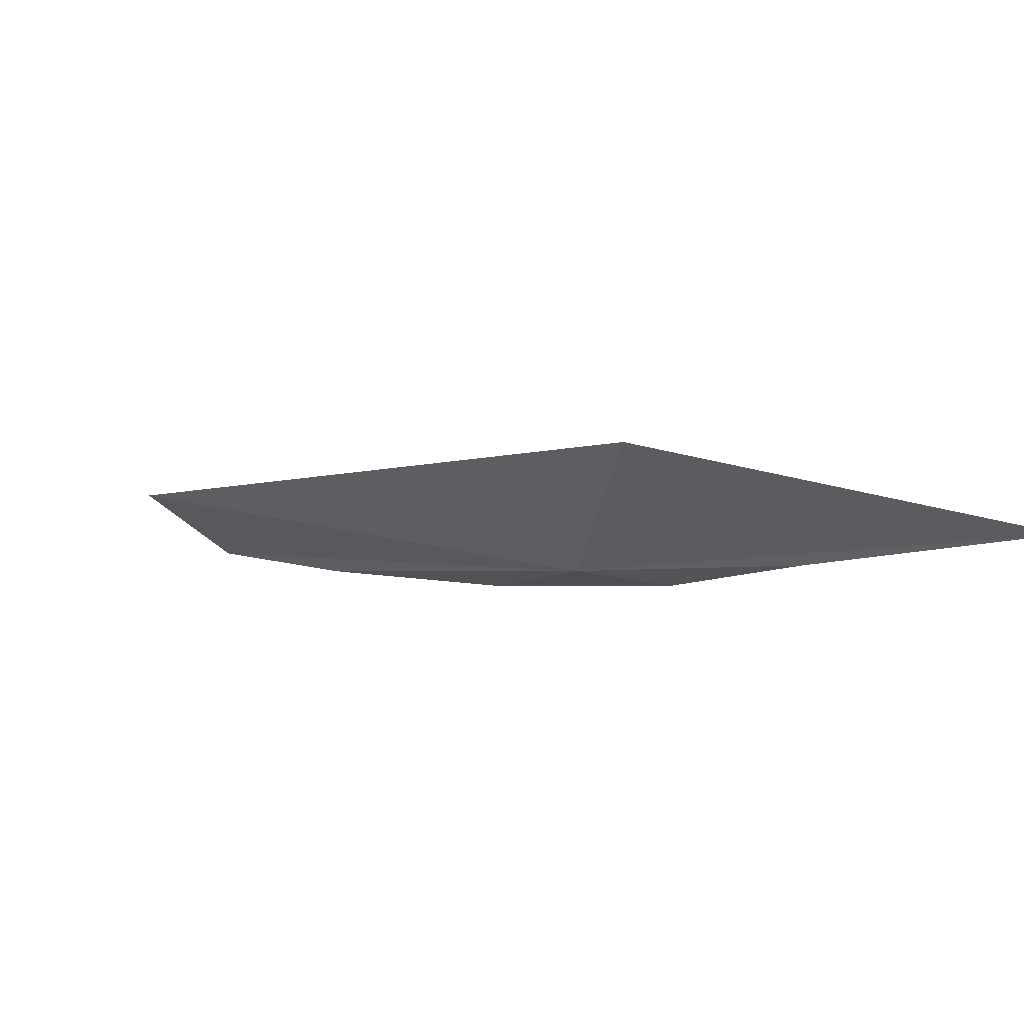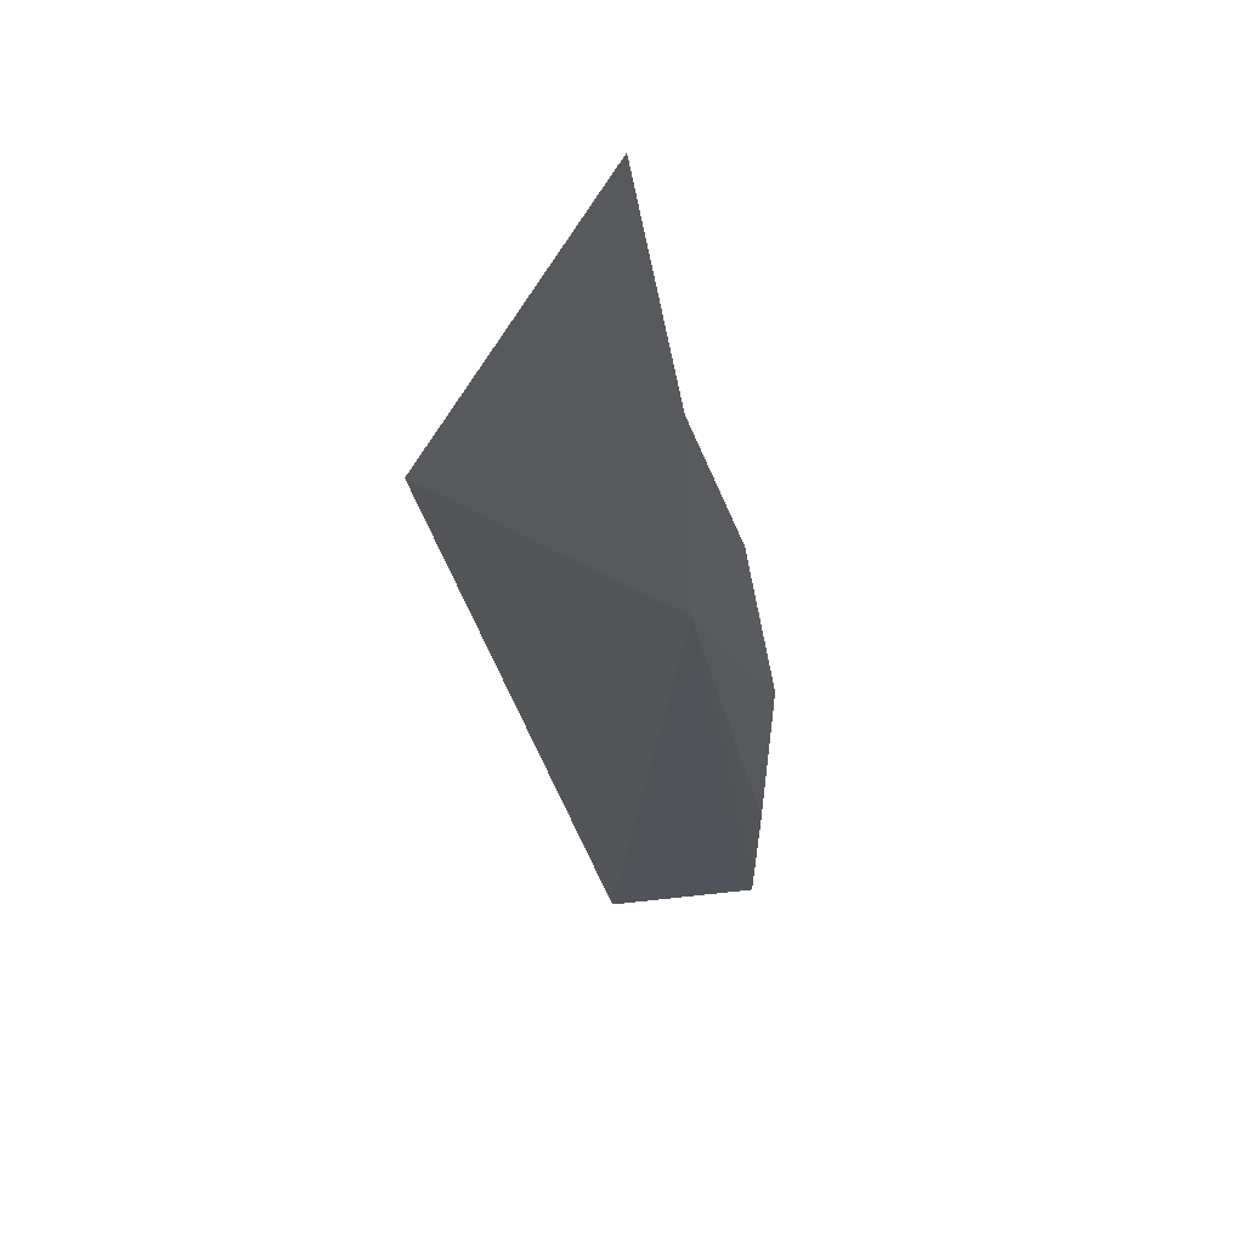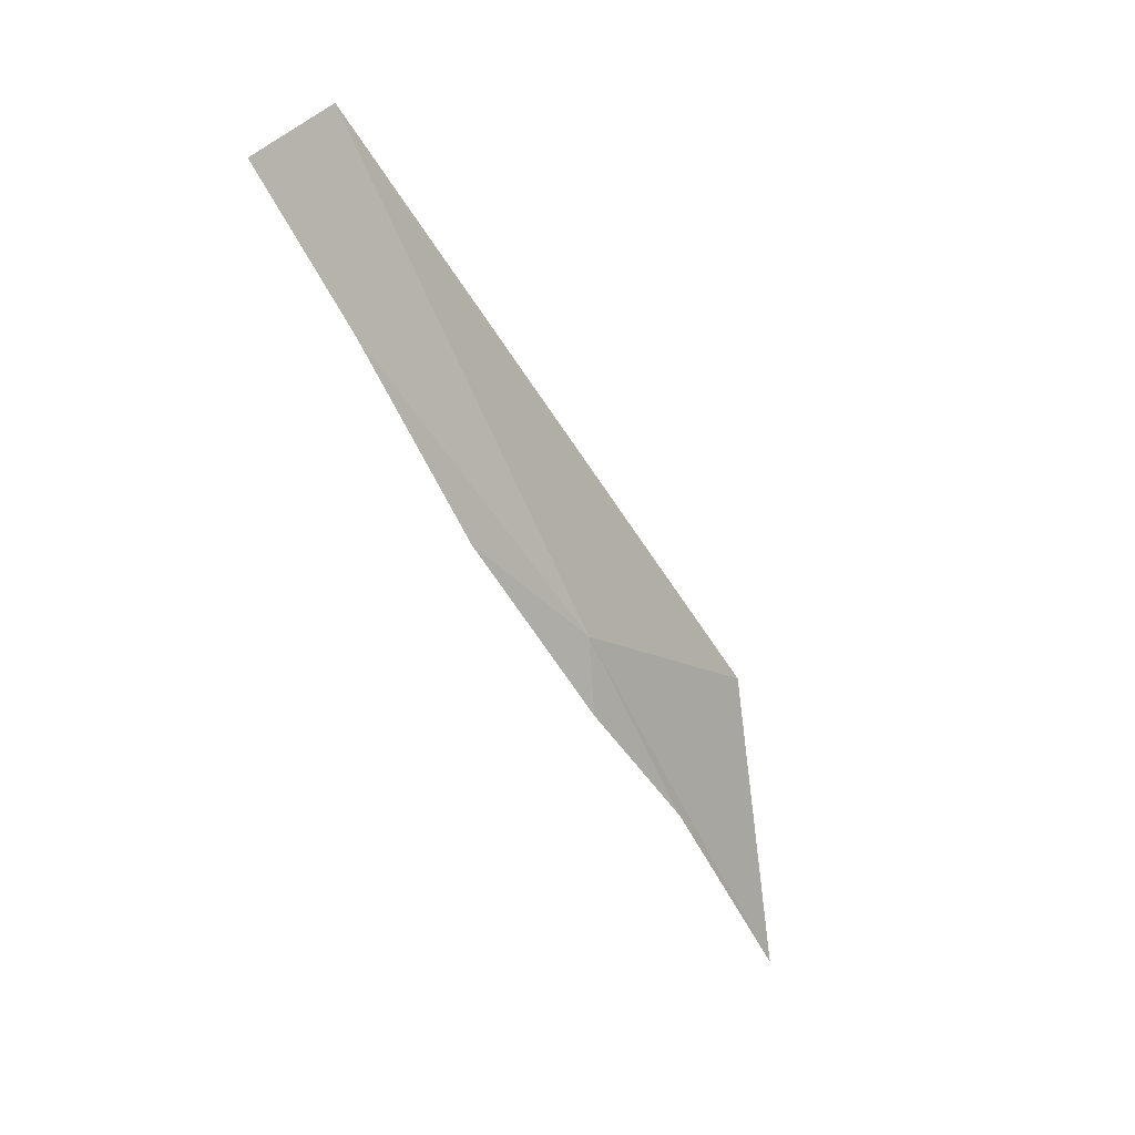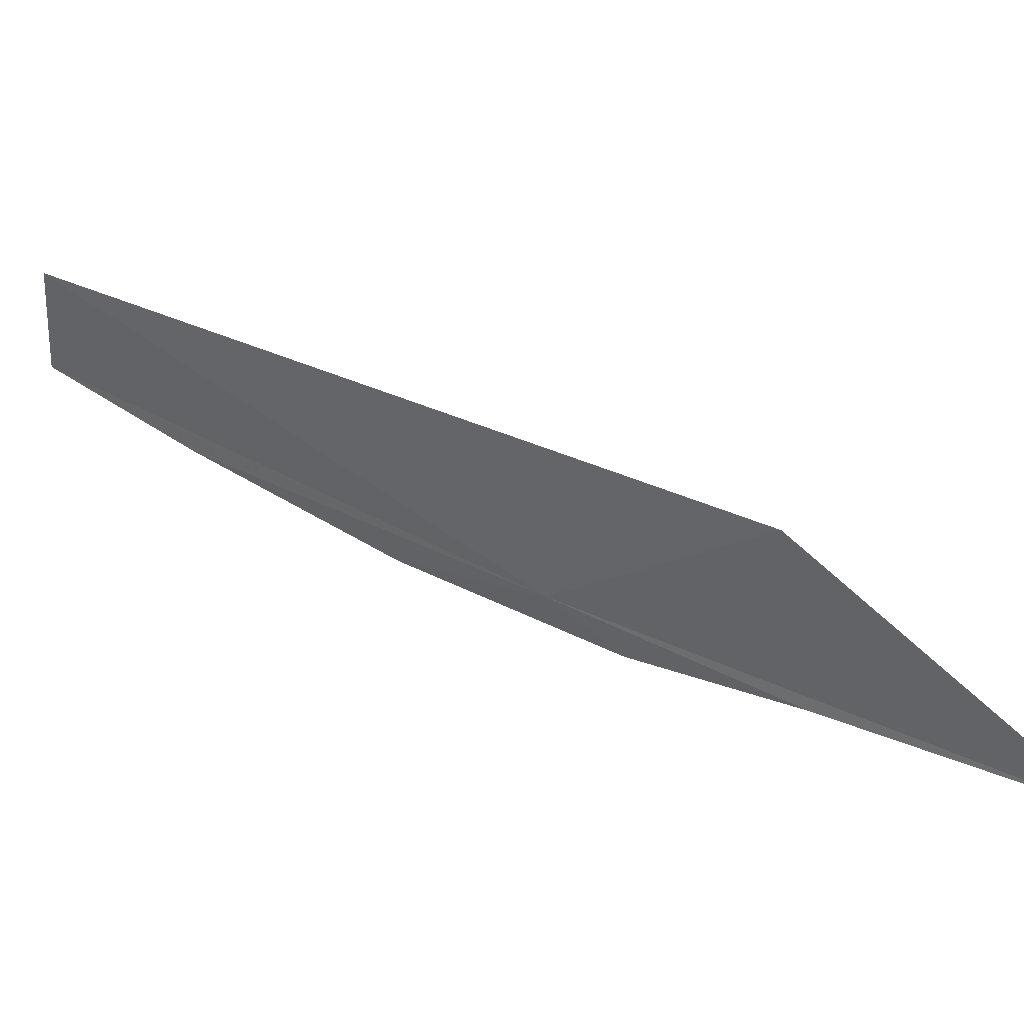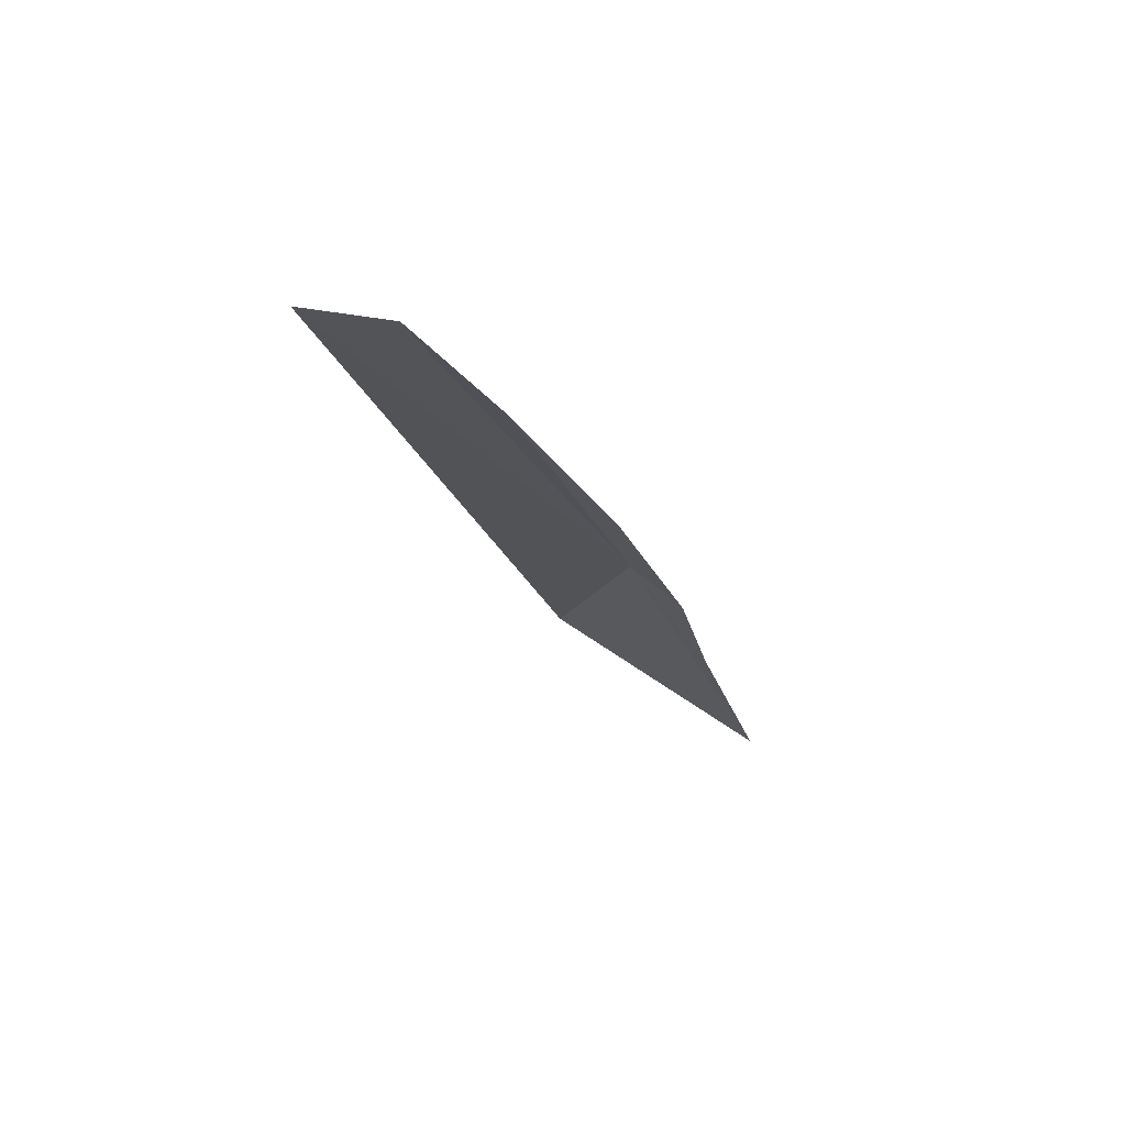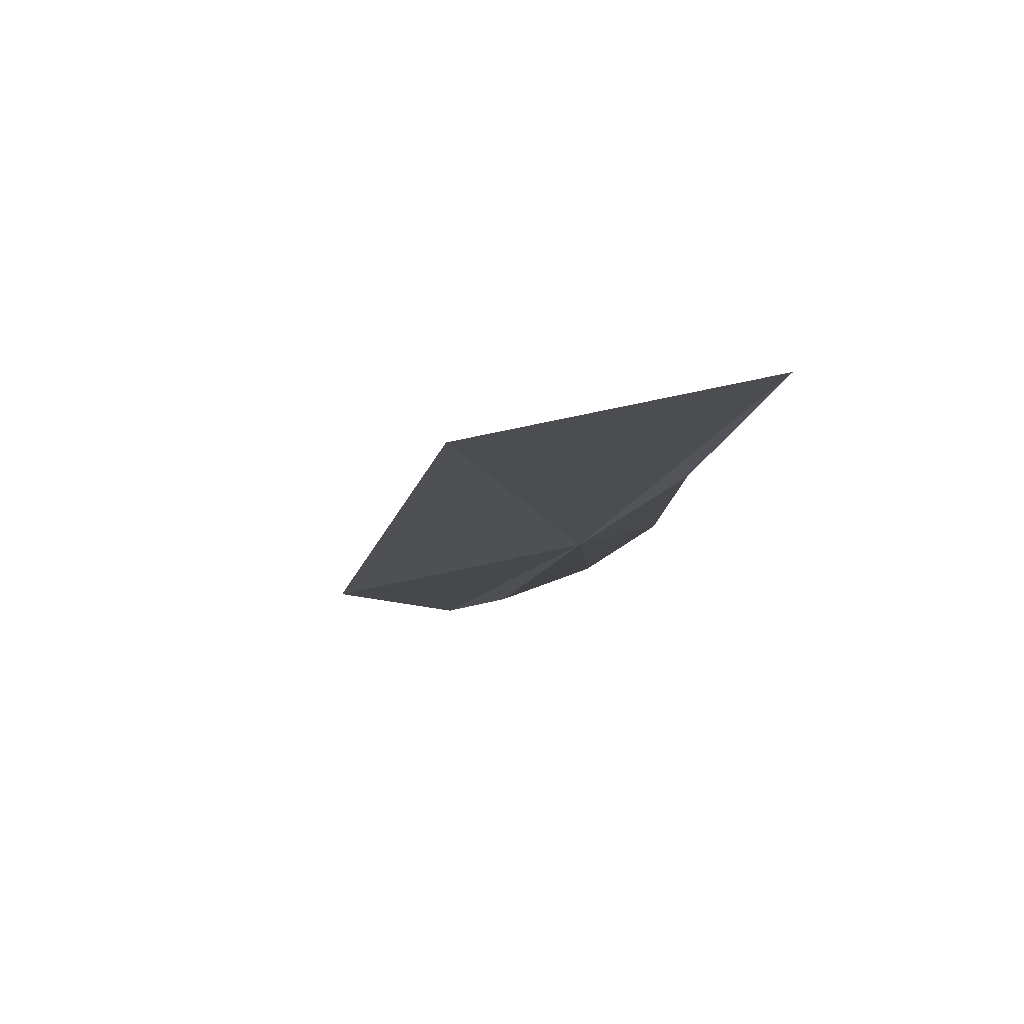
<metadata>
{"format":"obj","ext":"obj","renderer":"f3d","projection":"perspective","resolution":1024,"background":"white","views":[{"elev":-47.9,"azim":138.1,"up":"+Y"},{"elev":-61.1,"azim":-166.9,"up":"+Y"},{"elev":55.5,"azim":-63.1,"up":"+Z"},{"elev":-51.6,"azim":97.7,"up":"+Y"},{"elev":36.3,"azim":-153.7,"up":"+Z"},{"elev":-46.3,"azim":170.3,"up":"+Y"}]}
</metadata>
<code>
v 5.327 29.42 -10.08
v 5.113 28.71 -11.22
v 5.061 29.25 -10.41
v 5.034 27.99 -12.41
v 6.202 31.31 -7.654
v 5.564 31.41 -7.521
v 5.137 30.02 -9.344
v 5.38 30.78 -8.307
v 6.093 28.78 -11.17
f 1 2 3
f 1 4 2
f 1 6 5
f 1 7 8
f 1 8 6
f 1 5 9
f 1 3 7
f 1 9 4

</code>
